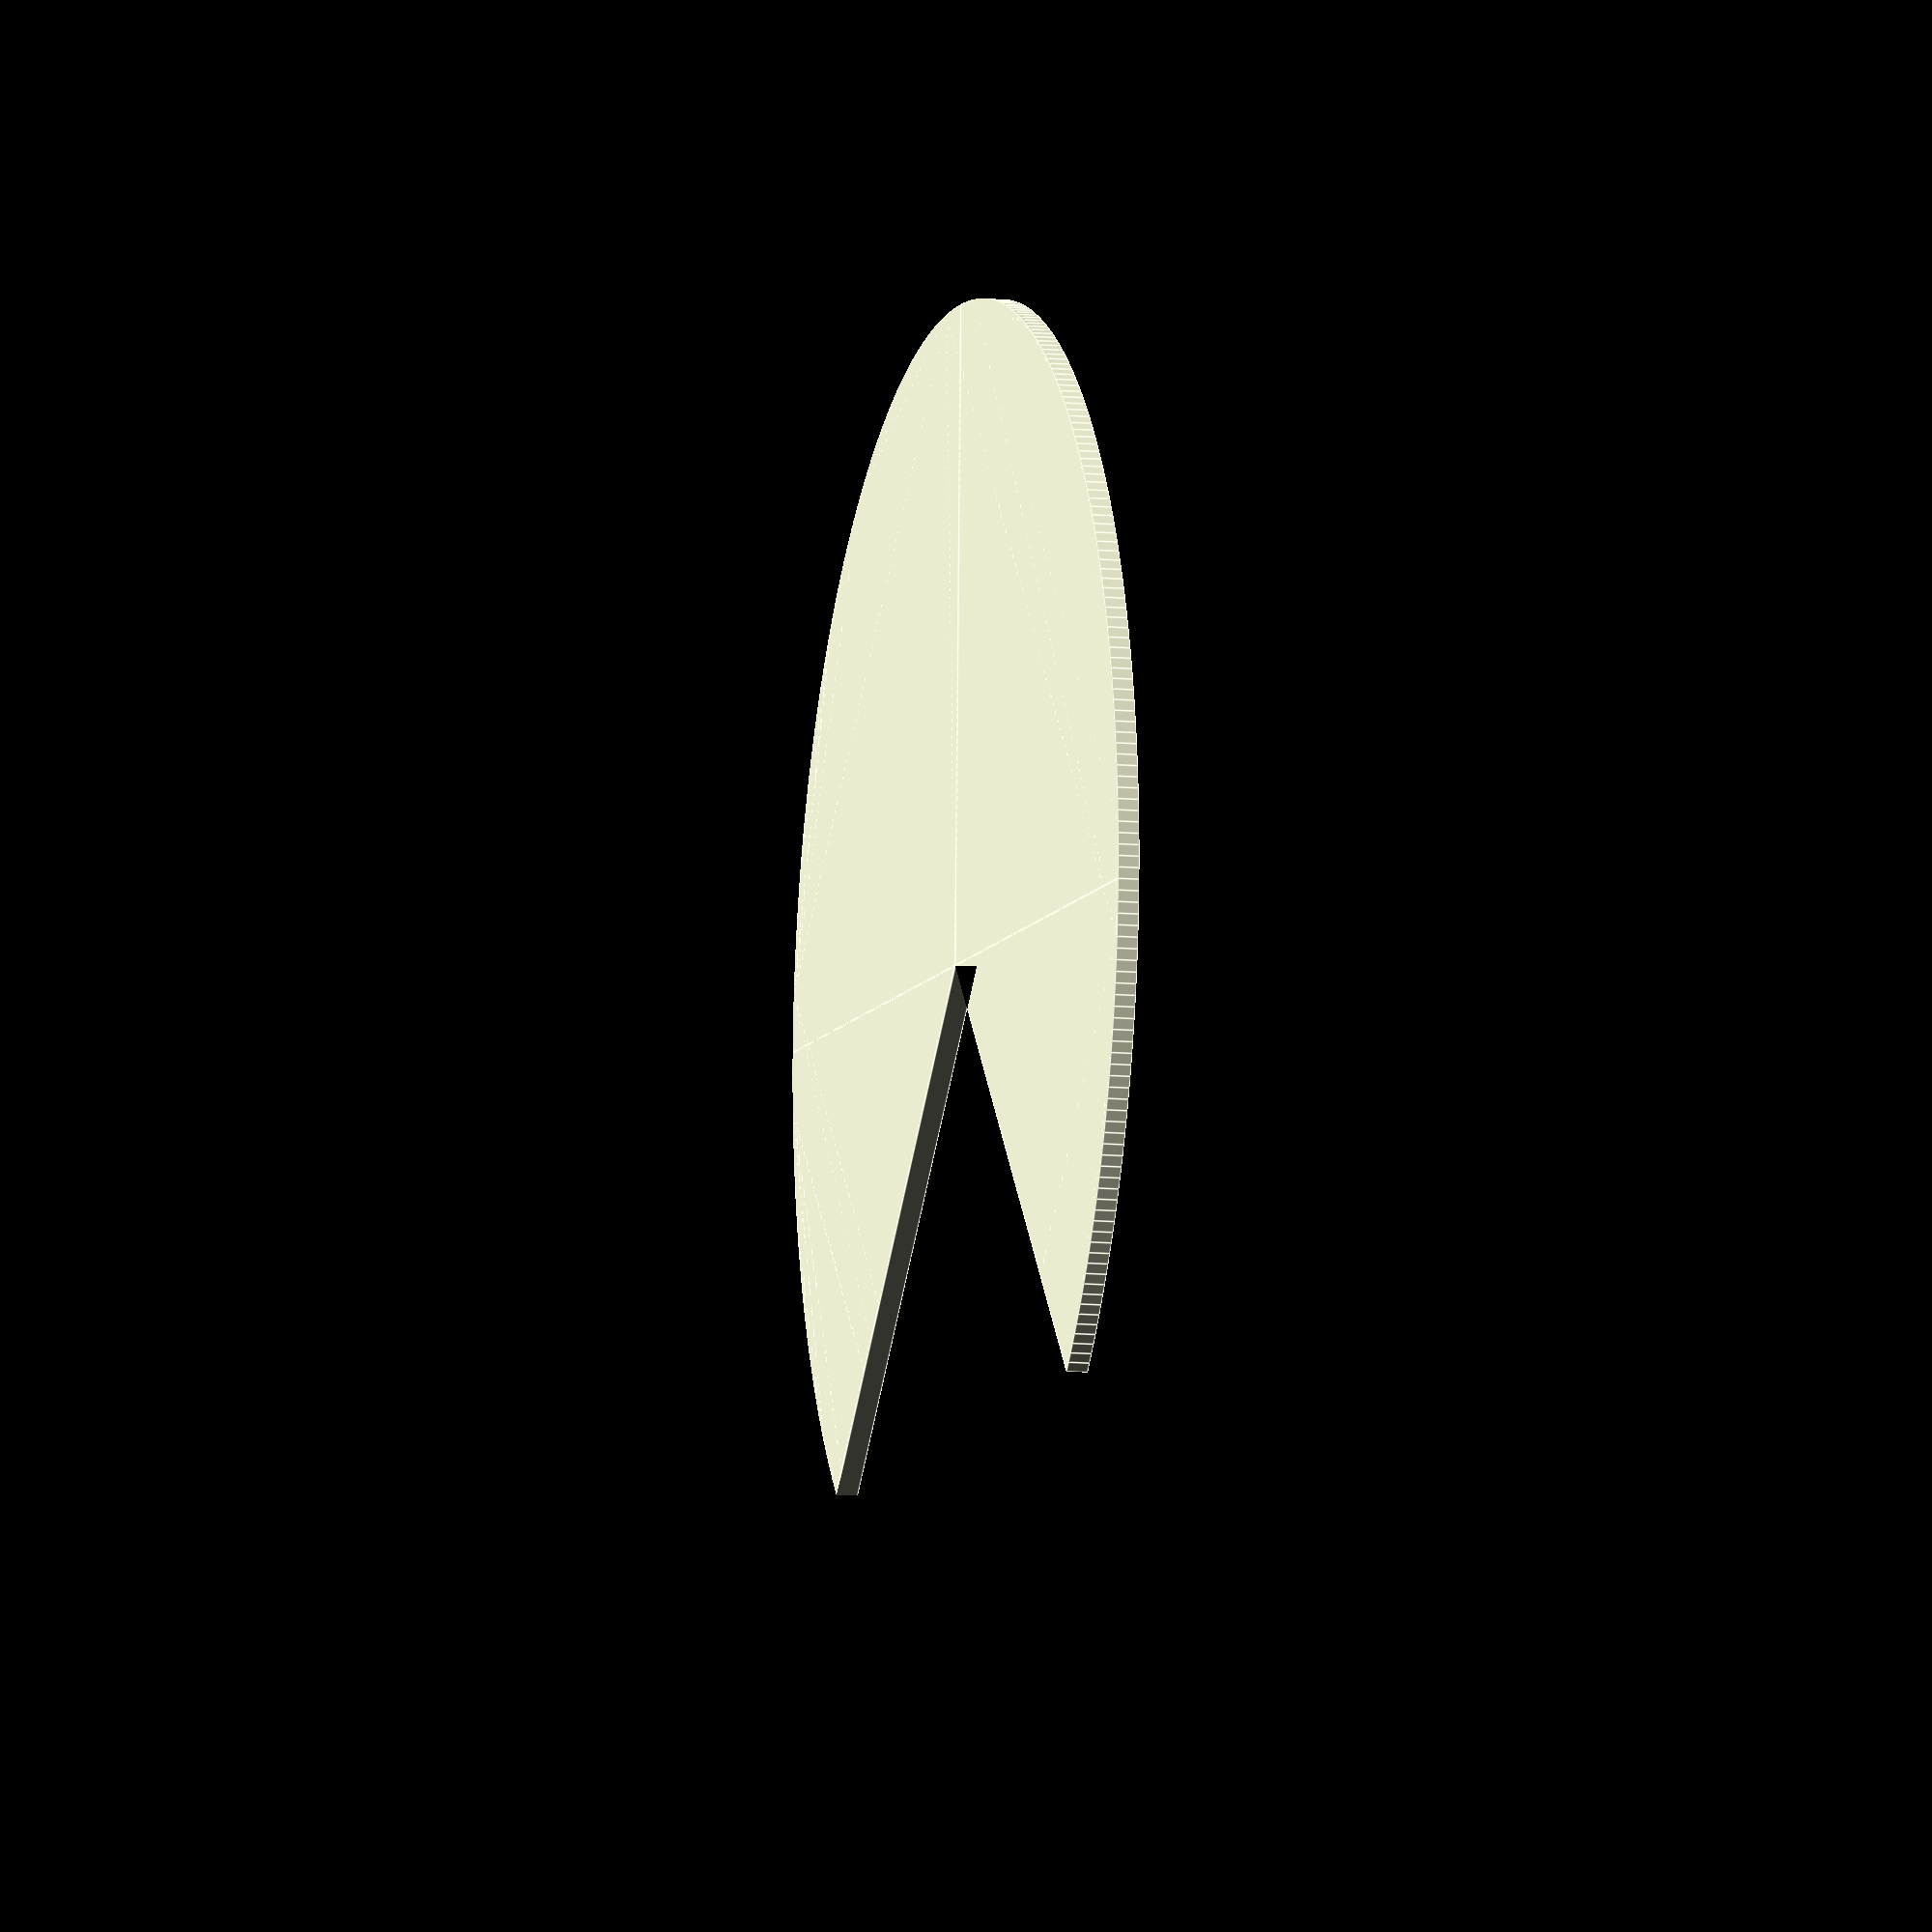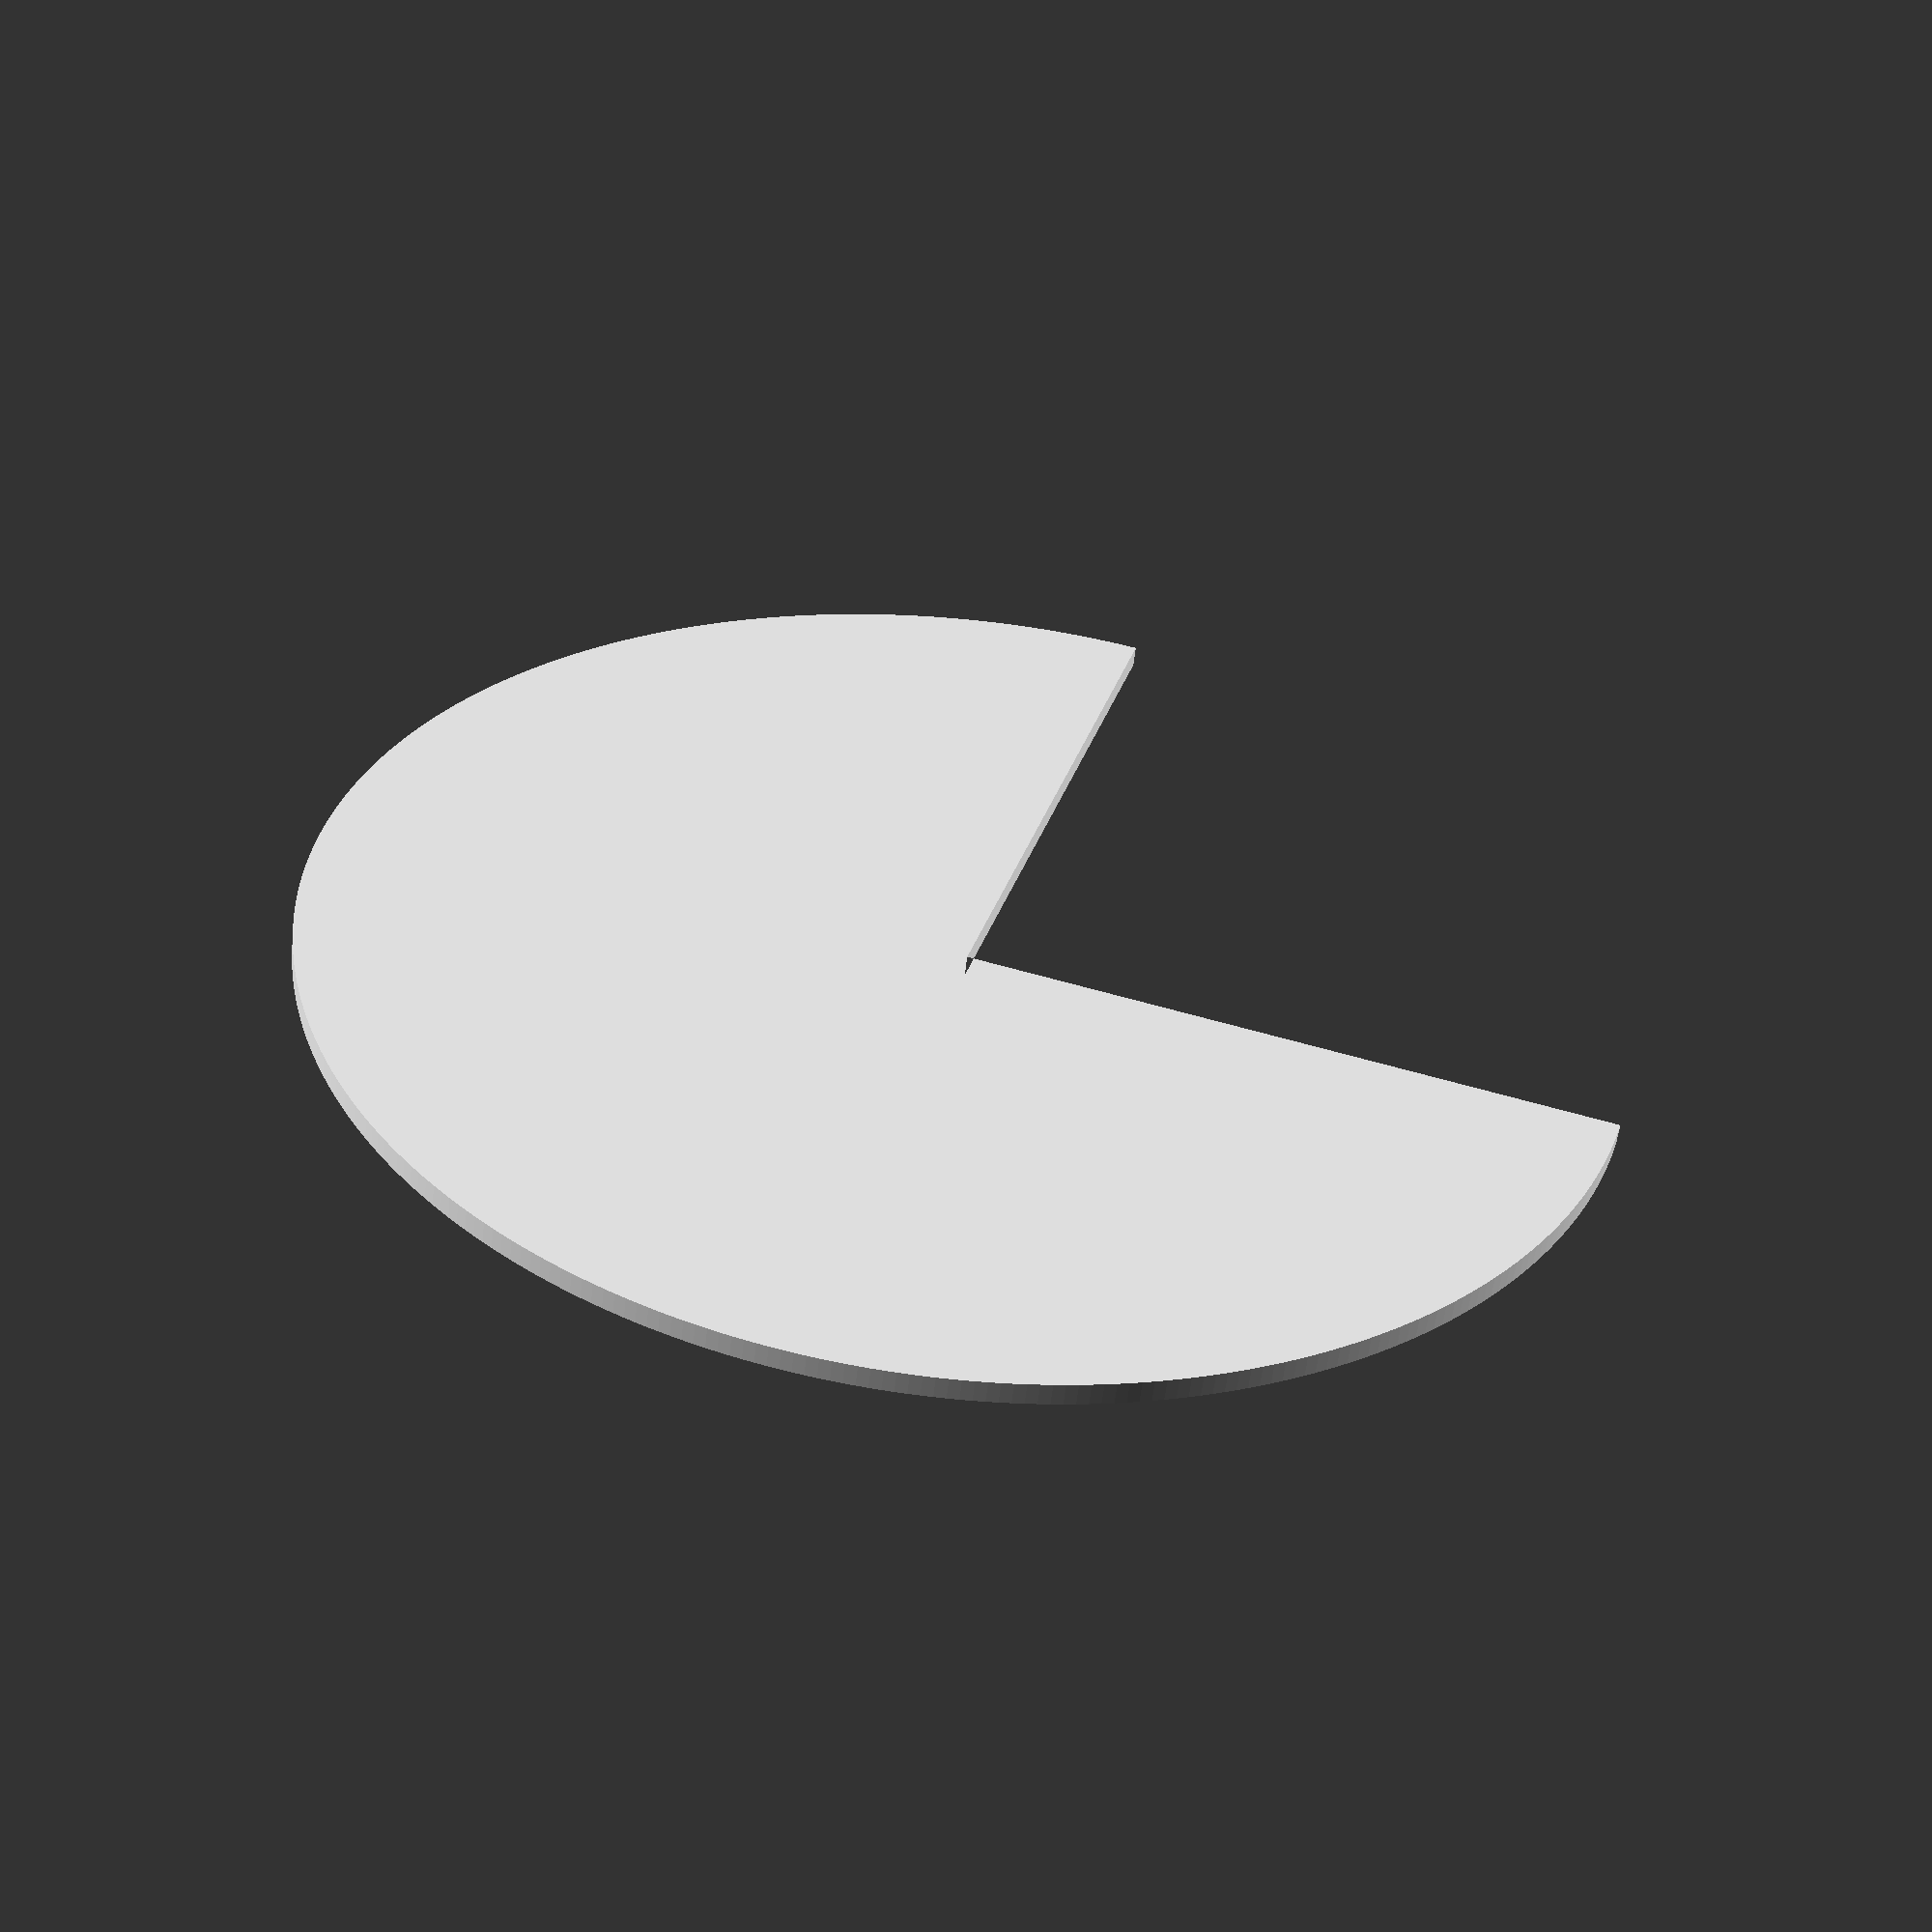
<openscad>
// Unit of length: Unit.MM
$fn = 360;

intersection()
{
   circle(d = 60.0);
   polygon(points = [[0.0, 0.0], [-30.0, 0.0], [-30.1, 0.0], [-30.1, -30.1], [30.1, -30.1], [30.1, 30.1], [0.0, 30.1], [0.0, 30.0]], convexity = 2);
}

</openscad>
<views>
elev=9.8 azim=223.0 roll=255.9 proj=o view=edges
elev=235.7 azim=163.6 roll=6.3 proj=p view=wireframe
</views>
